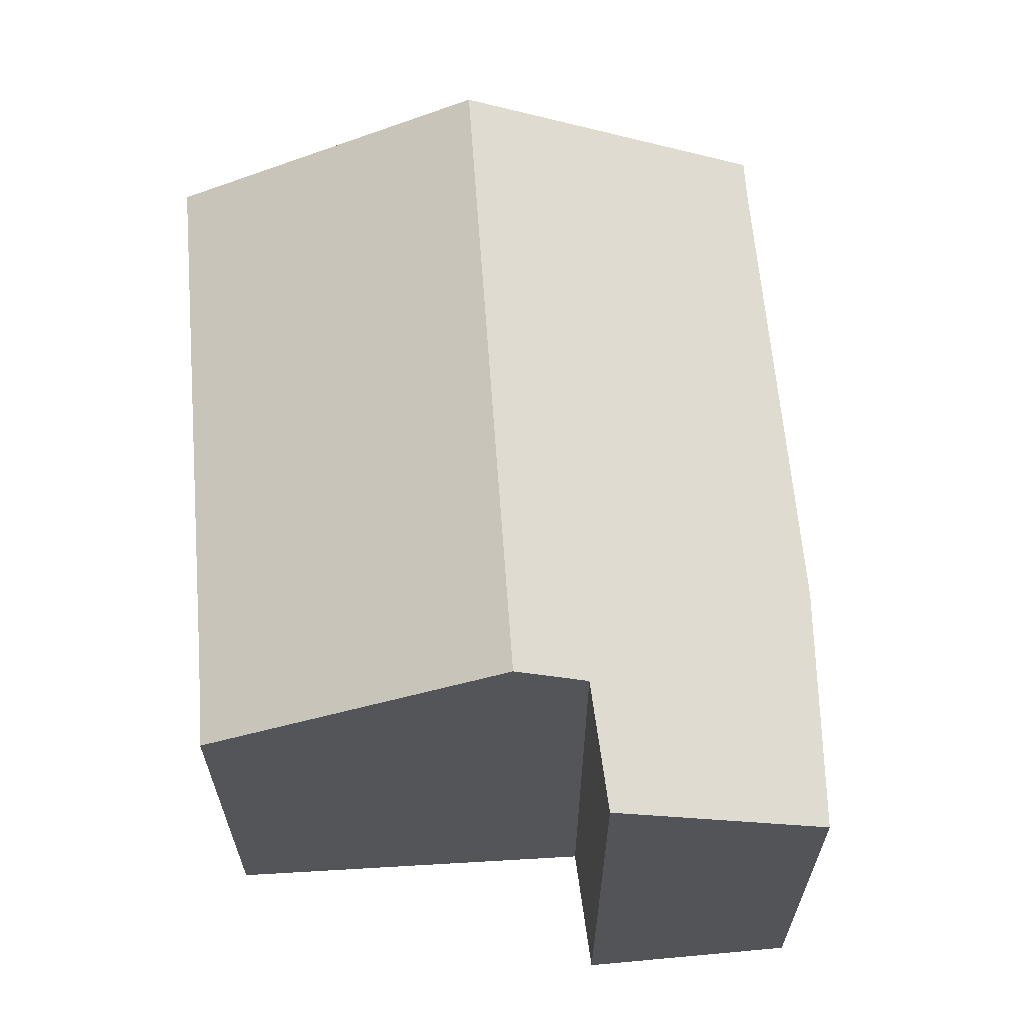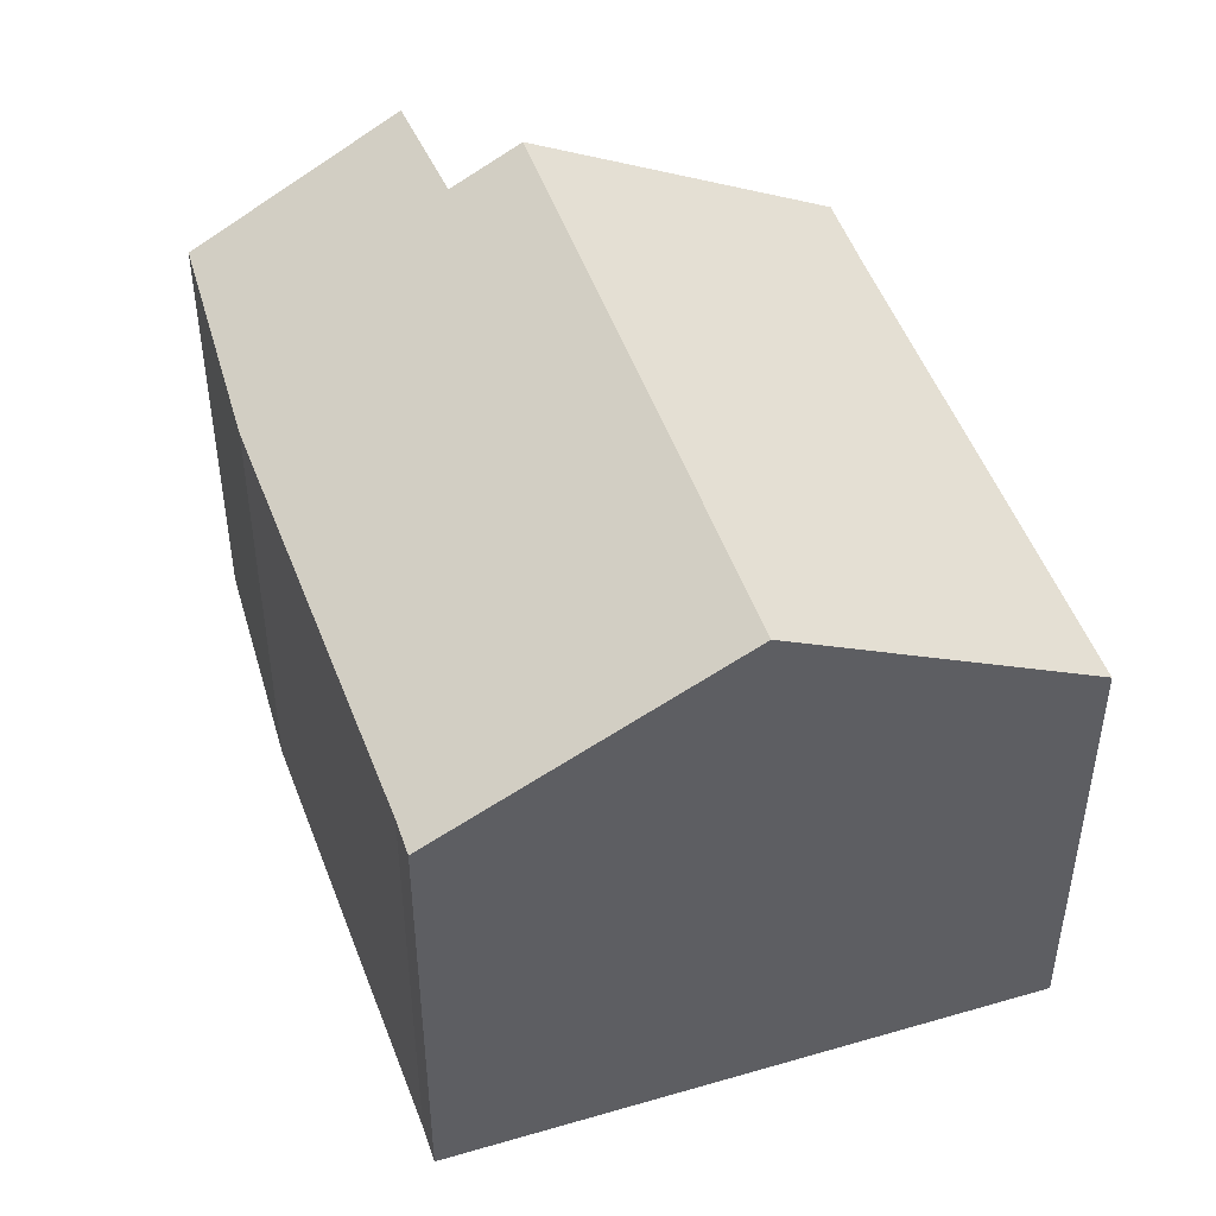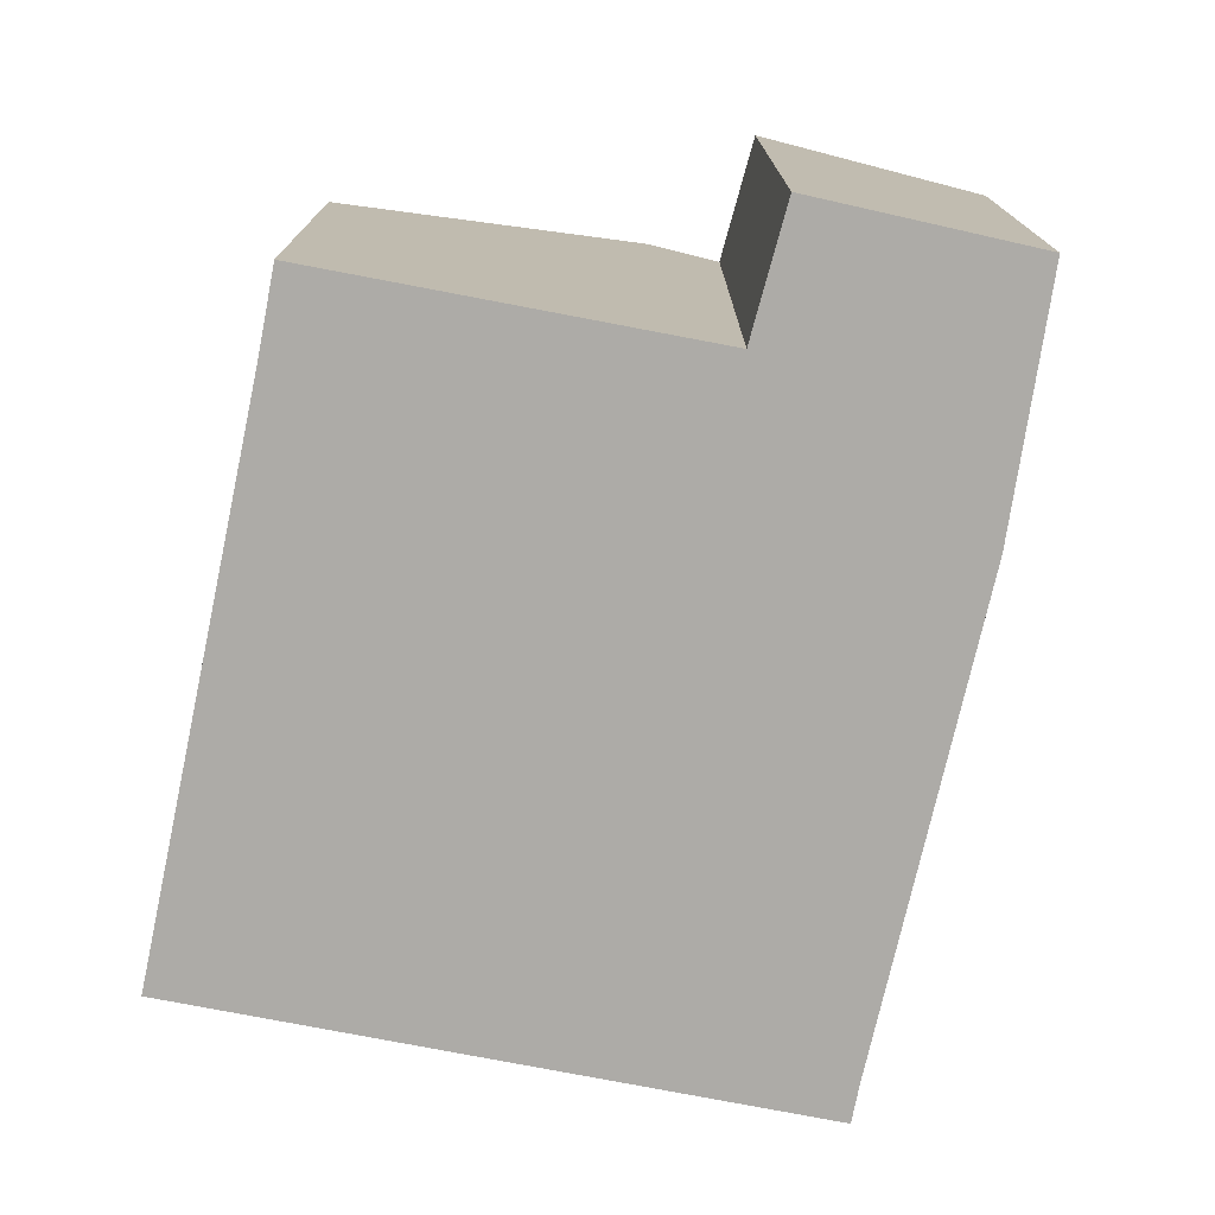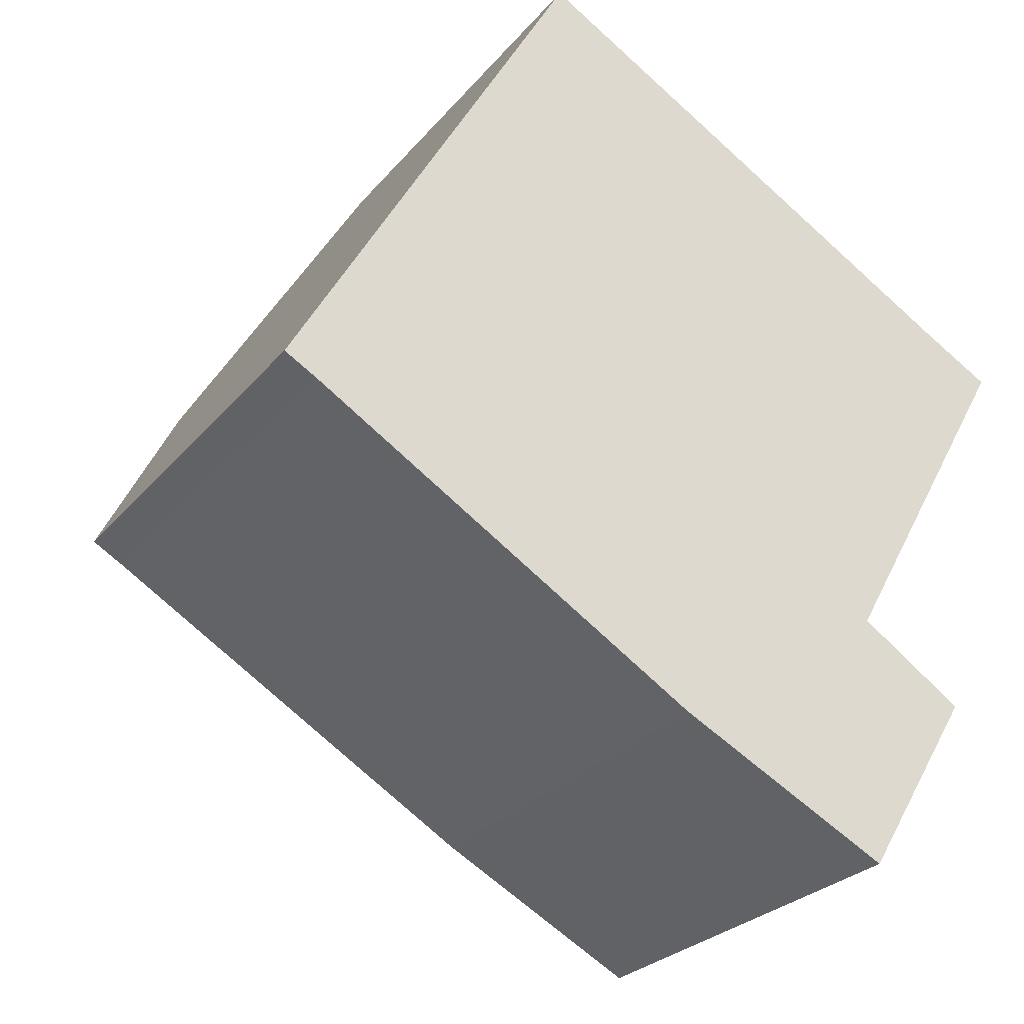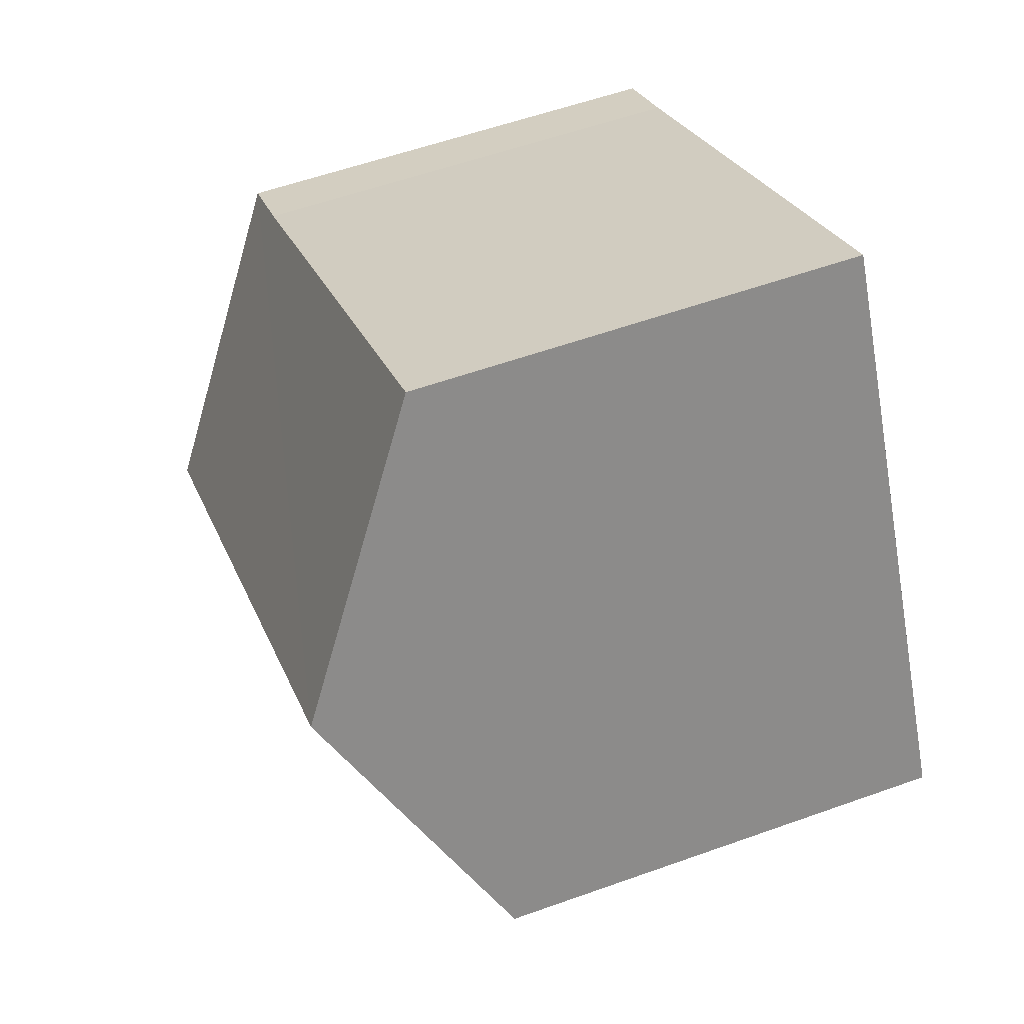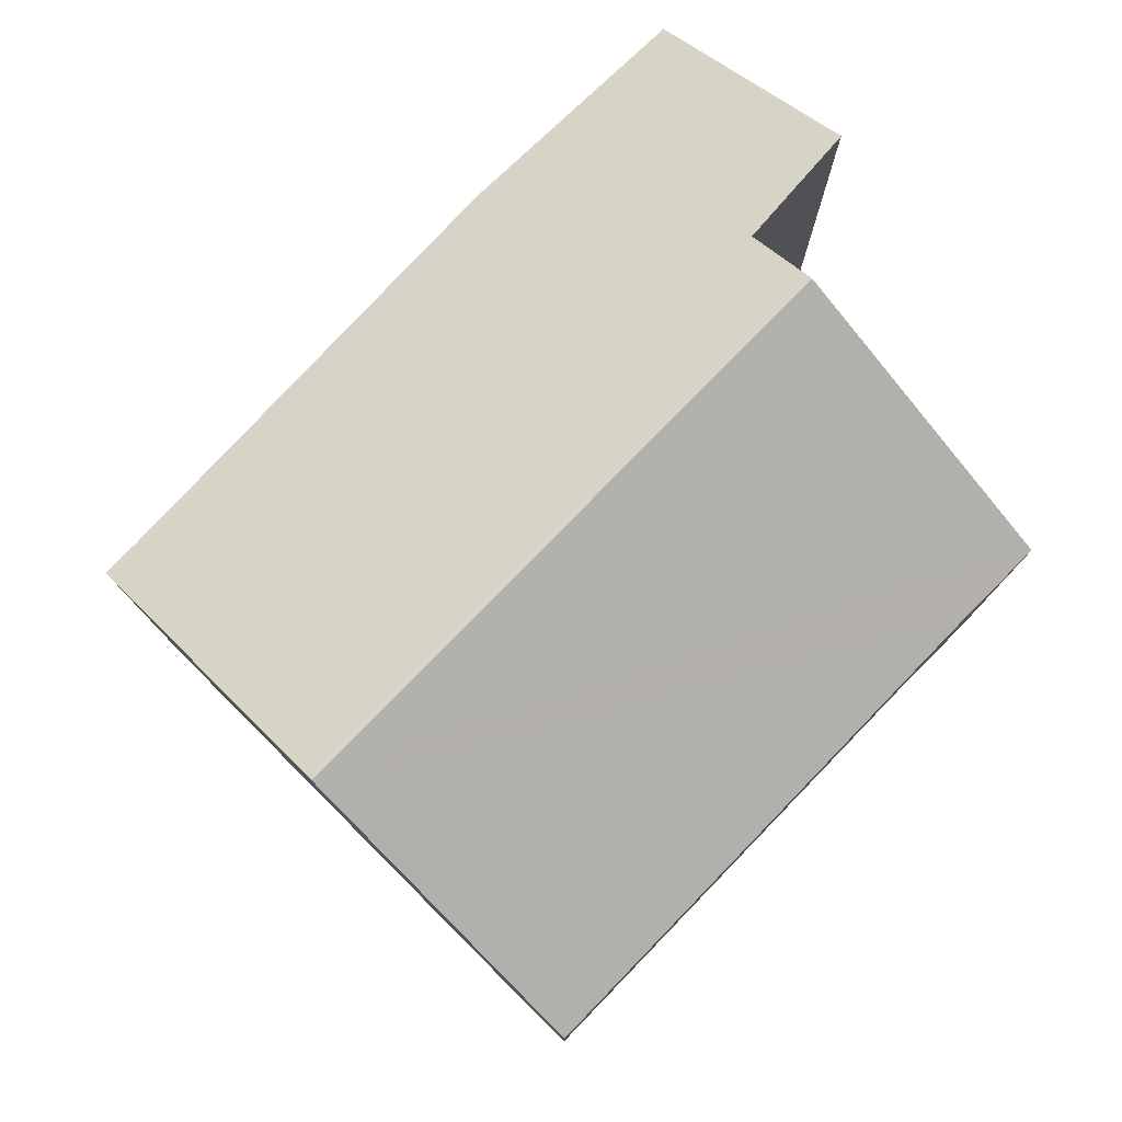
<metadata>
{"format":"obj","ext":"obj","renderer":"f3d","projection":"perspective","resolution":1024,"background":"white","views":[{"elev":65.6,"azim":116.0,"up":"+Y"},{"elev":48.4,"azim":-78.6,"up":"+Y"},{"elev":-76.4,"azim":108.6,"up":"+Y"},{"elev":-26.6,"azim":-30.5,"up":"+Z"},{"elev":56.8,"azim":-110.5,"up":"+Z"},{"elev":79.5,"azim":-15.5,"up":"+Y"}]}
</metadata>
<code>
v  1.542 6.476 2.726
v  8.87 4.811 2.215
v  7.282 6.476 -0.606
v  8.105 4.817 2.647
v  3.147 4.801 5.561
v  0 4.866 2.98e-16
v  6.911 6.087 -1.265
v  6.99 6.084 -1.318
v  8.035 6.043 -2.017
v  0.347 4.867 -0.199
v  6.846 4.867 -3.972
v  5.796 4.838 -3.428
v  4.551 4.803 -2.783
v  8.035 1.235e-16 -2.017
v  6.846 2.432e-16 -3.972
v  8.87 -1.356e-16 2.215
v  6.911 7.746e-17 -1.265
v  7.282 3.711e-17 -0.606
v  4.551 1.704e-16 -2.783
v  5.796 2.099e-16 -3.428
v  0.347 1.219e-17 -0.199
v  0 0 0
v  3.147 -3.405e-16 5.561
v  1.542 -1.669e-16 2.726
v  8.105 -1.621e-16 2.647
v  6.99 8.07e-17 -1.318
g defaultobject
f 1 2 3
f 2 1 4
f 4 1 5
f 3 6 1
f 6 3 7
f 6 7 8
f 6 8 9
f 6 9 10
f 10 9 11
f 10 11 12
f 10 12 13
f 14 11 9
f 11 14 15
f 16 3 2
f 3 16 7
f 7 16 17
f 17 16 18
f 15 12 11
f 12 15 13
f 13 15 19
f 19 15 20
f 13 21 10
f 21 13 19
f 21 6 10
f 6 21 22
f 22 1 6
f 1 22 5
f 5 22 23
f 23 22 24
f 23 4 5
f 4 23 25
f 4 25 2
f 2 25 16
f 17 8 7
f 8 17 9
f 9 17 14
f 14 17 26
f 15 26 17
f 26 15 14
f 21 24 22
f 24 21 19
f 24 19 20
f 24 20 23
f 23 20 15
f 23 15 17
f 23 17 18
f 23 18 25
f 25 18 16

</code>
